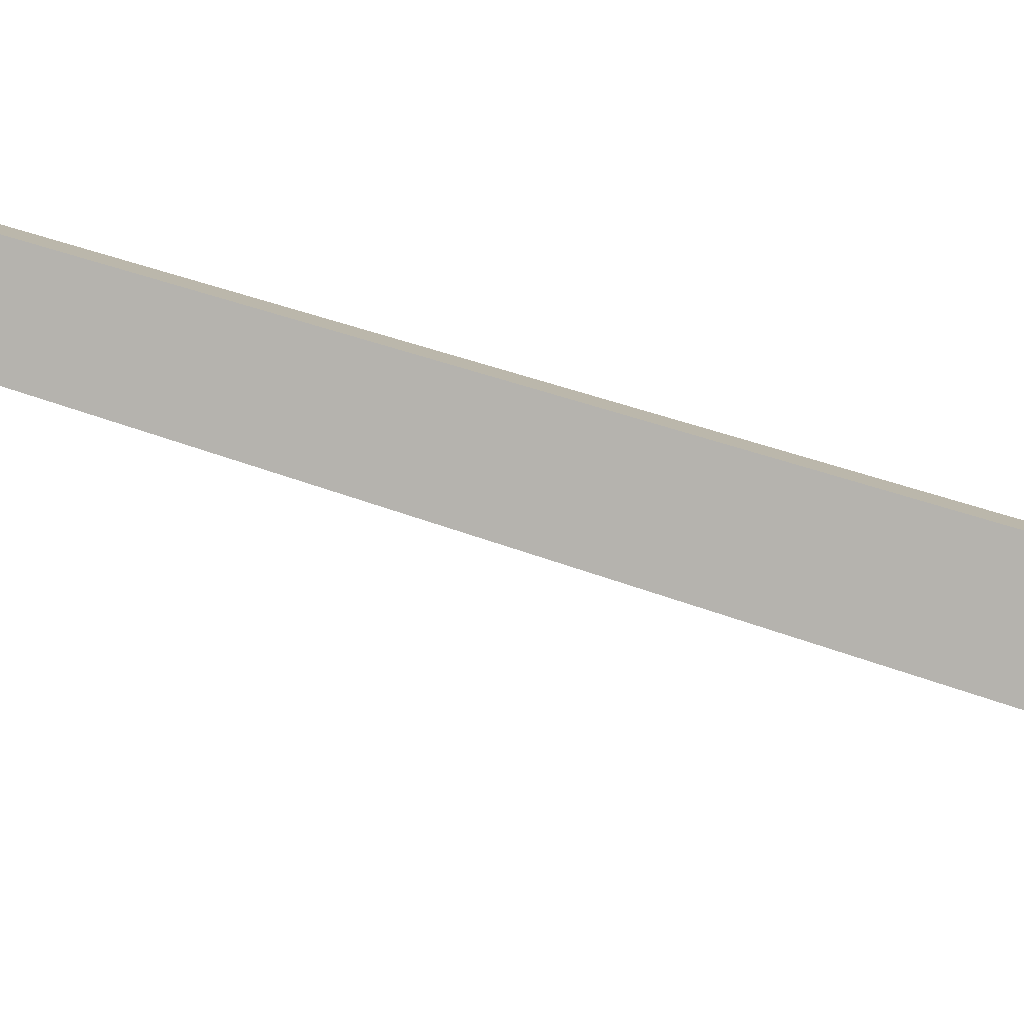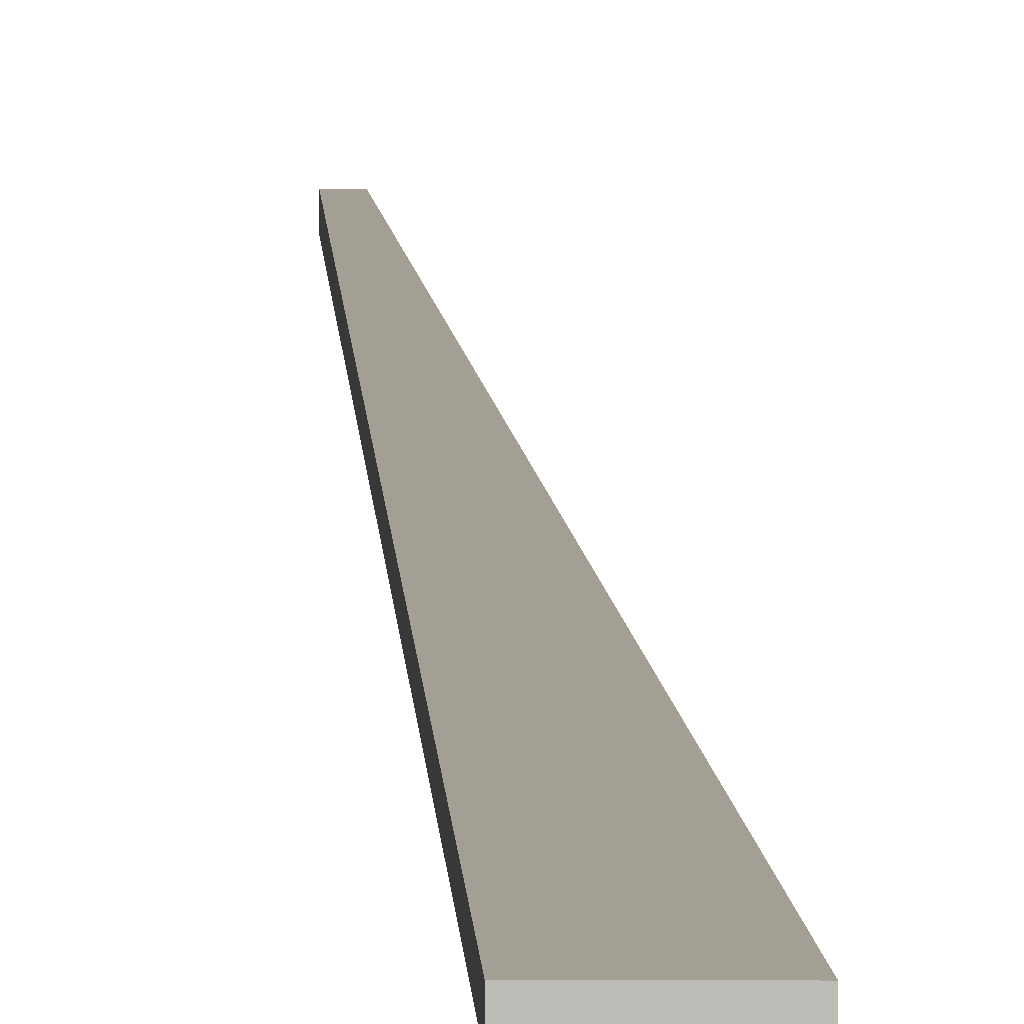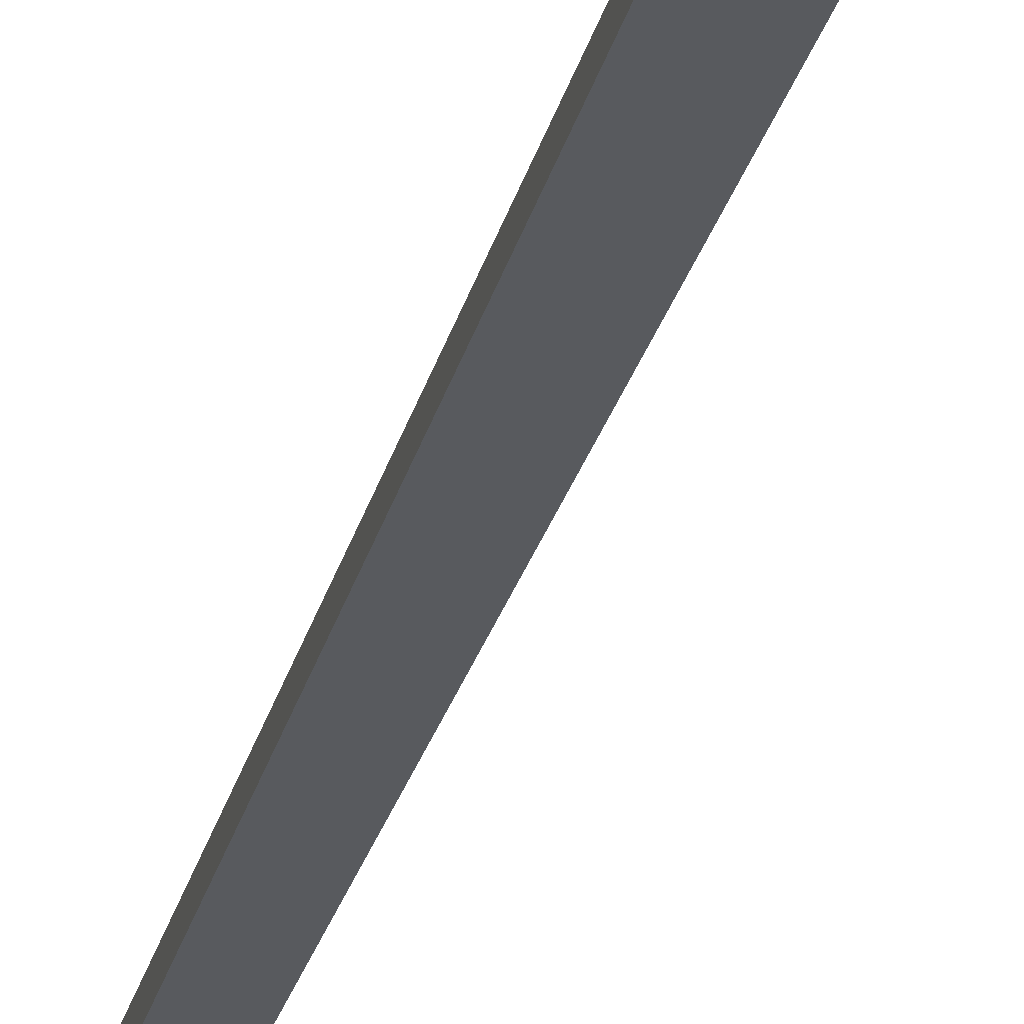
<metadata>
{"format":"obj","ext":"obj","renderer":"f3d","projection":"perspective","resolution":1024,"background":"white","views":[{"elev":-79.8,"azim":-102.8,"up":"+Z"},{"elev":3.4,"azim":1.6,"up":"+Z"},{"elev":-32.8,"azim":-10.9,"up":"+Z"}]}
</metadata>
<code>
o obj_04_1/obj_04/mesh62/mesh62-geometry#mesh62-geometry
v -0.03501 0.6434 0.07223
v -0.03501 0.6431 0.07931
v 0.04298 -0.3076 0.03744
v -0.04223 0.6431 0.07931
v 0.04298 -0.3079 0.04452
v 0.01121 -0.3076 0.03744
v -0.04223 0.6434 0.07223
v 0.01121 -0.3079 0.04452
f 1 2 3
f 1 4 2
f 2 5 3
f 1 3 6
f 7 4 1
f 4 8 2
f 2 8 5
f 3 5 6
f 7 1 6
f 7 8 4
f 6 5 8
f 7 6 8
f 3 2 1
f 2 4 1
f 3 5 2
f 6 3 1
f 1 4 7
f 2 8 4
f 5 8 2
f 6 5 3
f 6 1 7
f 4 8 7
f 8 5 6
f 8 6 7

</code>
